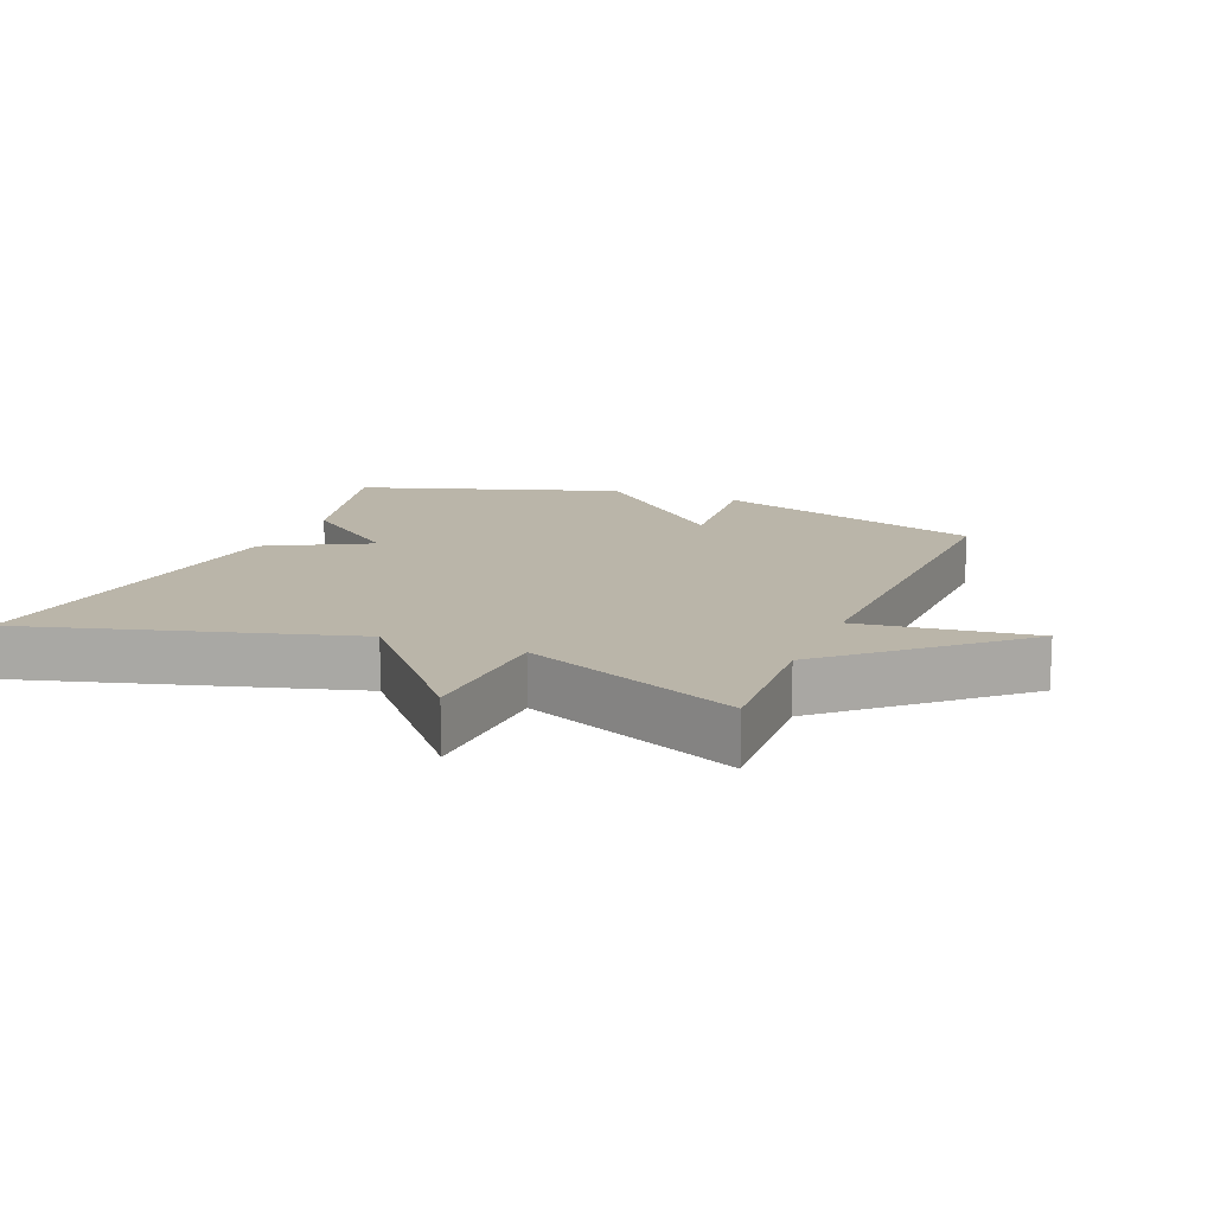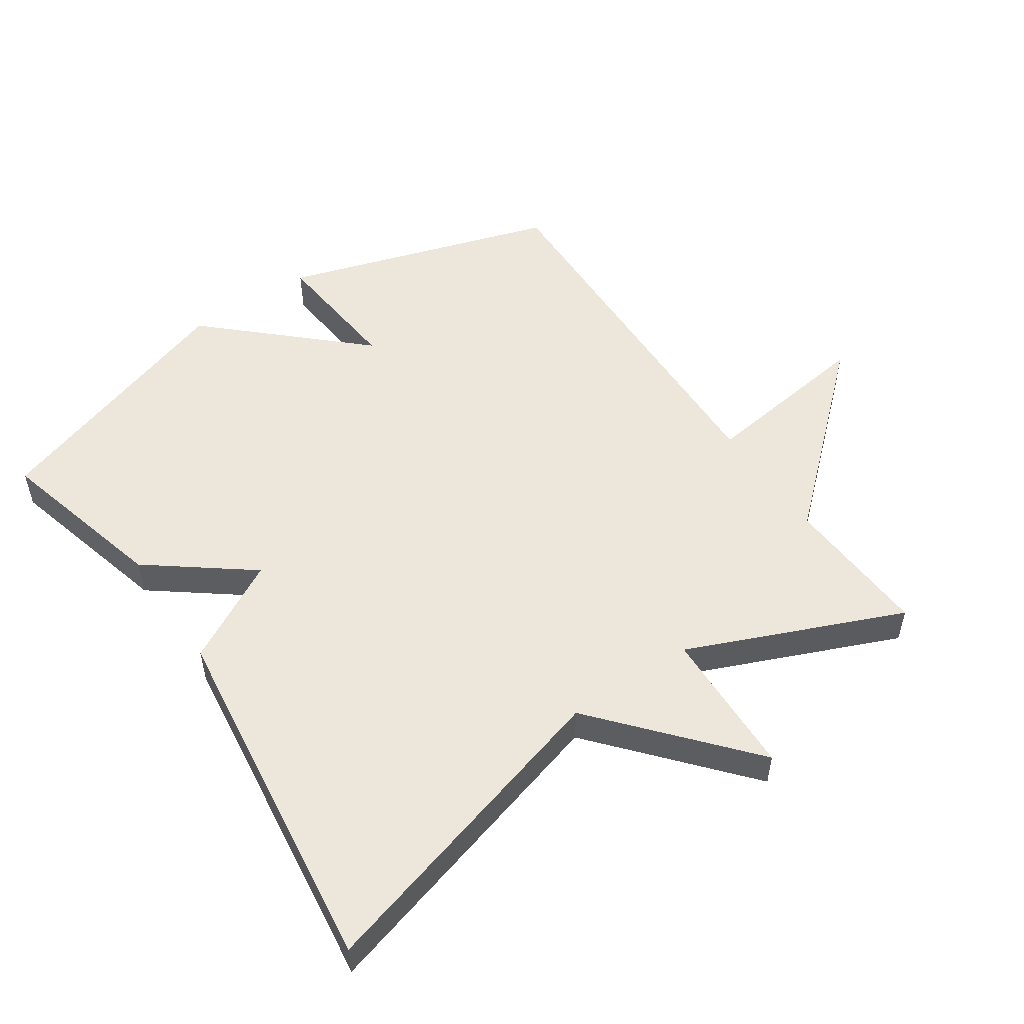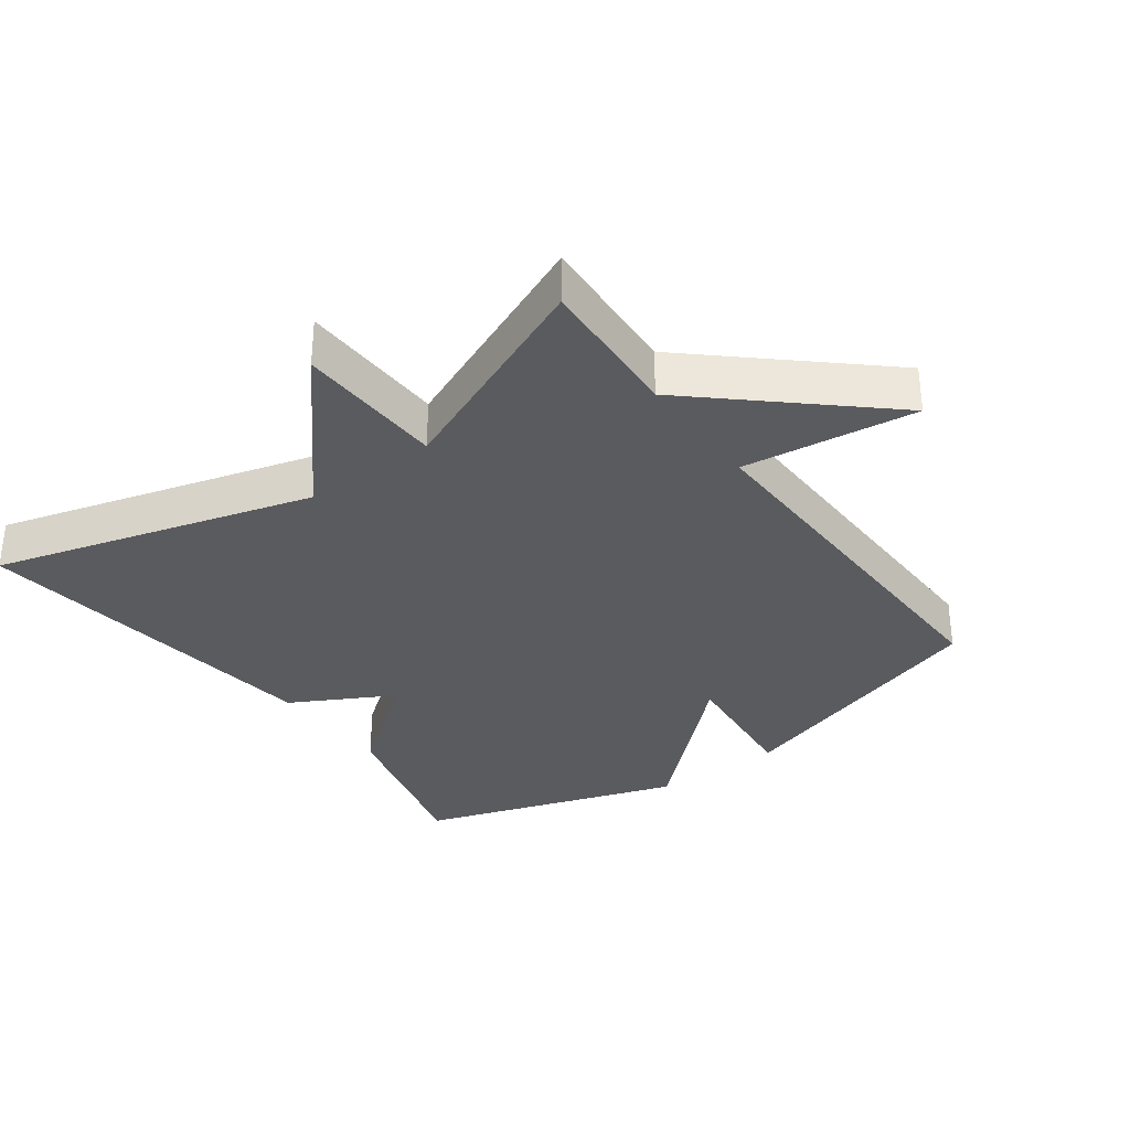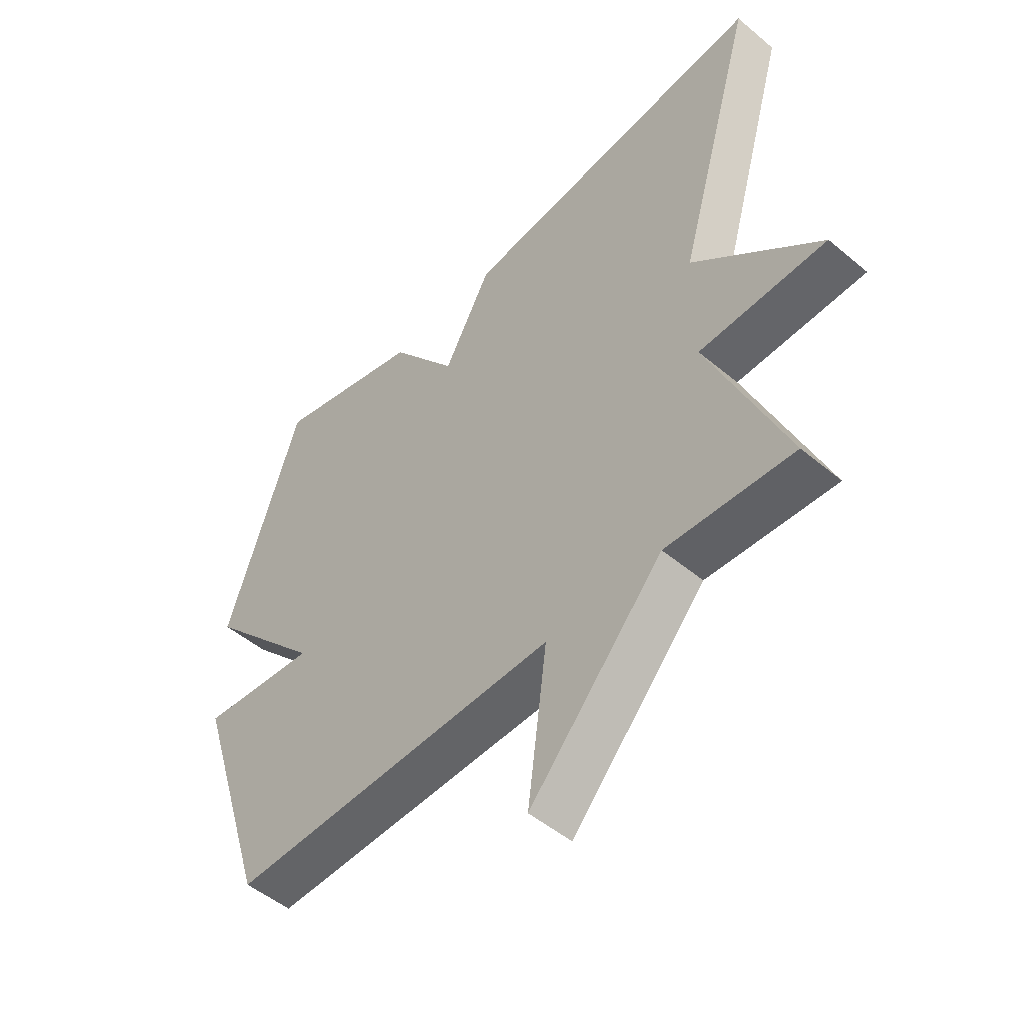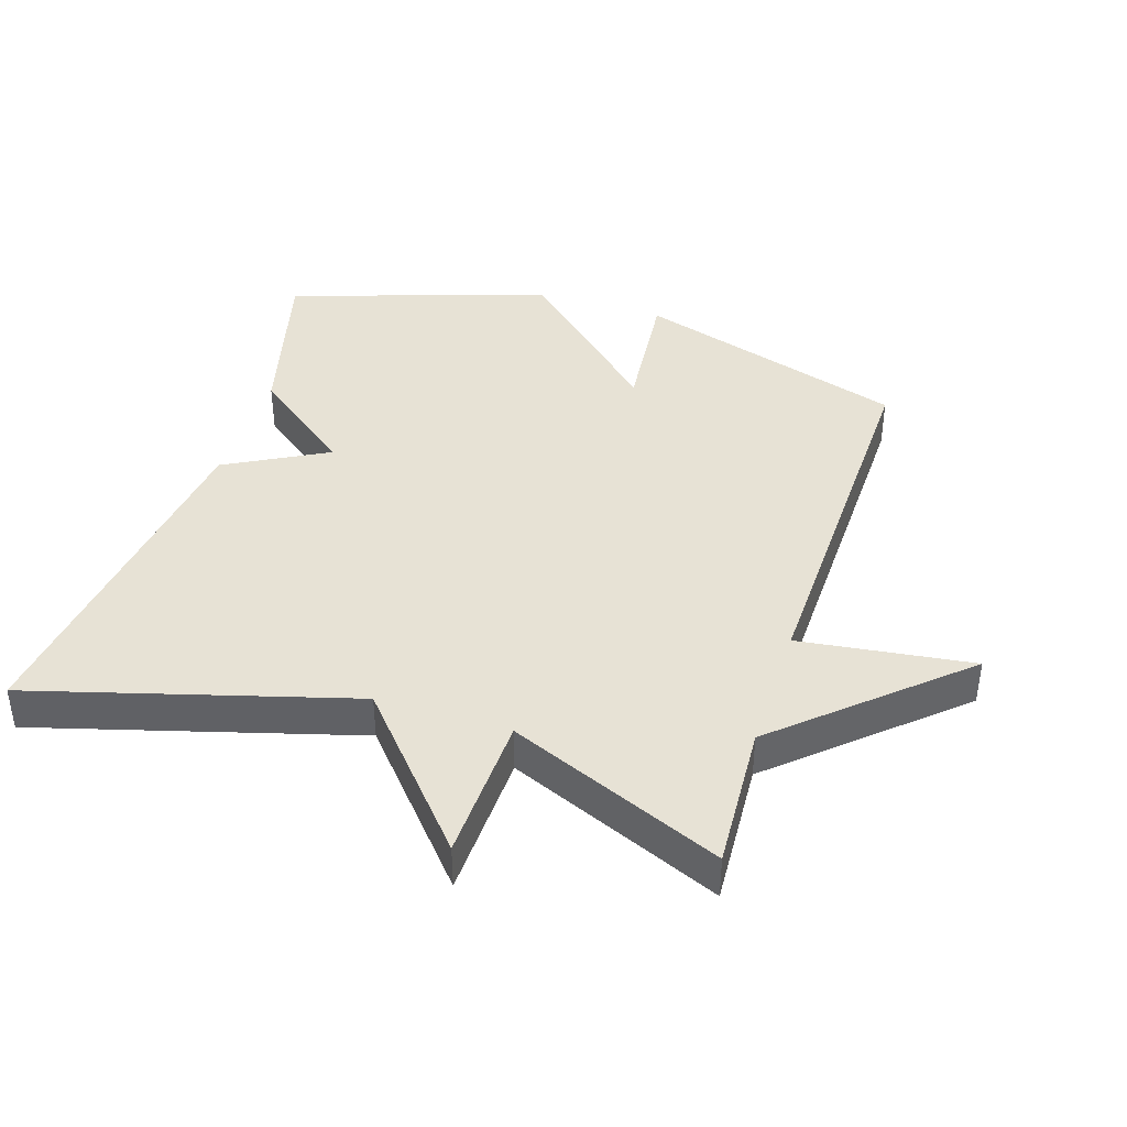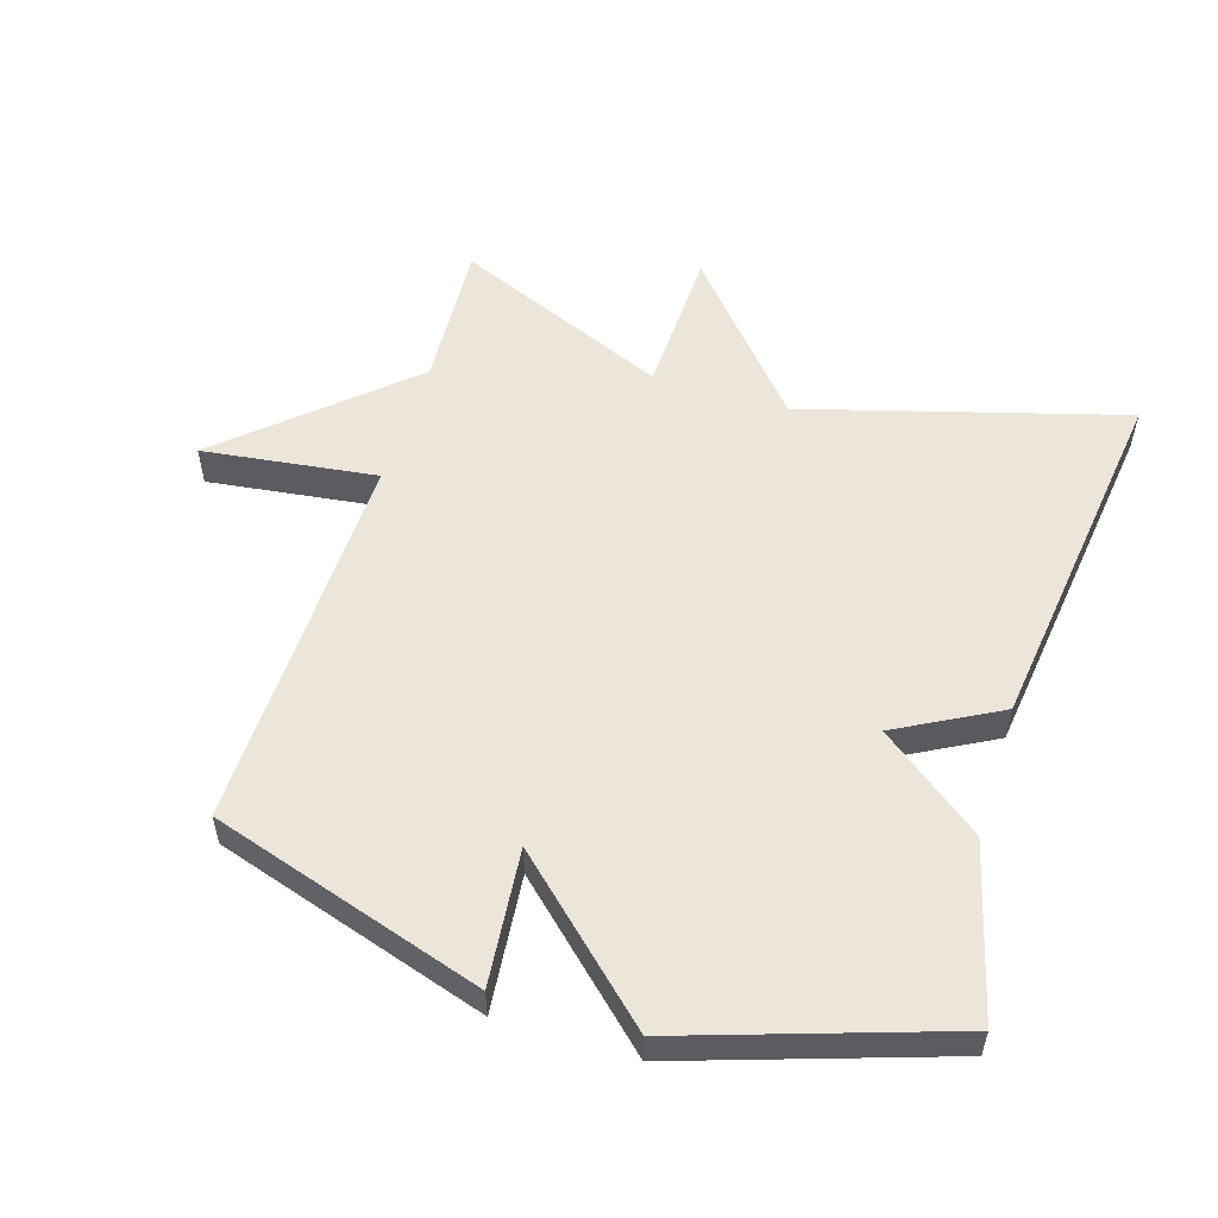
<metadata>
{"format":"obj","ext":"obj","renderer":"f3d","projection":"perspective","resolution":1024,"background":"white","views":[{"elev":13.6,"azim":112.4,"up":"+Y"},{"elev":52.8,"azim":55.9,"up":"+Y"},{"elev":-33.1,"azim":126.2,"up":"+Y"},{"elev":-50.2,"azim":47.4,"up":"+Z"},{"elev":40.5,"azim":107.8,"up":"+Y"},{"elev":54.6,"azim":-72.7,"up":"+Y"}]}
</metadata>
<code>
v 0.5 0.07 -0.5
v 0.278 0.07 -0.487
v 0.044 0.07 -0.748
v 0.078 0.07 -0.487
v -0.5 0.07 -0.5
v -0.629 0.07 -0.091
v -0.425 0.07 -0.111
v -0.629 0.07 0.109
v -0.5 0.07 0.5
v -0.241 0.07 0.432
v -0.124 0.07 0.279
v -0.041 0.07 0.432
v 0.5 0.07 0.5
v 0.364 0.07 0.022
v 0.587 0.07 -0.171
v 0.364 0.07 -0.178
v 0.5 0 -0.5
v 0.278 0 -0.487
v 0.044 0 -0.748
v 0.078 0 -0.487
v -0.5 0 -0.5
v -0.629 0 -0.091
v -0.425 0 -0.111
v -0.629 0 0.109
v -0.5 0 0.5
v -0.241 0 0.432
v -0.124 0 0.279
v -0.041 0 0.432
v 0.5 0 0.5
v 0.364 0 0.022
v 0.587 0 -0.171
v 0.364 0 -0.178
f 14 15 16
f 11 12 13 14
f 11 14 16
f 9 10 11
f 8 9 11
f 7 8 11
f 16 1 2
f 11 16 2
f 7 11 2
f 4 5 6 7
f 2 3 4
f 2 4 7
f 32 31 30
f 30 29 28 27
f 32 30 27
f 27 26 25
f 27 25 24
f 27 24 23
f 18 17 32
f 18 32 27
f 18 27 23
f 23 22 21 20
f 20 19 18
f 23 20 18
f 1 17 18 2
f 2 18 19 3
f 3 19 20 4
f 4 20 21 5
f 5 21 22 6
f 6 22 23 7
f 7 23 24 8
f 8 24 25 9
f 9 25 26 10
f 10 26 27 11
f 11 27 28 12
f 12 28 29 13
f 13 29 30 14
f 14 30 31 15
f 15 31 32 16
f 16 32 17 1

</code>
